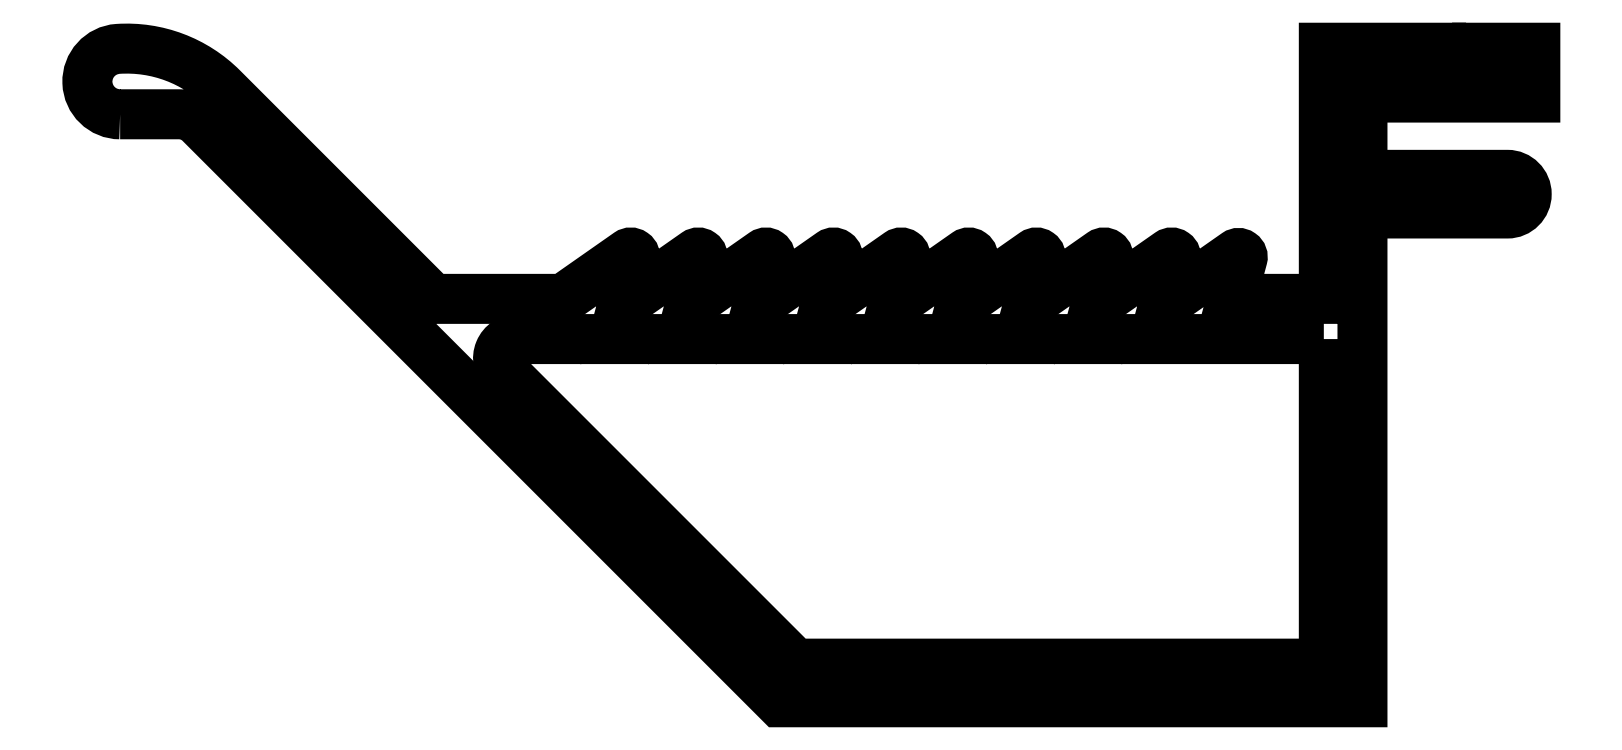
<metadata>
{"format":"dxf","ext":"dxf","renderer":"ezdxf+matplotlib","layout":"modelspace","background":"white","min_lineweight":24,"dpi":150}
</metadata>
<code>
0
SECTION
2
ENTITIES
0
POLYLINE
8
0
66
     1
10
0
20
0
30
0
70
     1
0
VERTEX
8
0
10
503.4
20
609.9
30
0
0
VERTEX
8
0
10
506.4
20
609.9
30
0
42
-0.1989
0
VERTEX
8
0
10
507.5
20
609.5
30
0
0
VERTEX
8
0
10
537.5
20
579.5
30
0
0
VERTEX
8
0
10
567.7
20
579.5
30
0
0
VERTEX
8
0
10
567.7
20
604.8
30
0
0
VERTEX
8
0
10
575.2
20
604.8
30
0
42
1
0
VERTEX
8
0
10
575.2
20
606.8
30
0
0
VERTEX
8
0
10
567.7
20
606.8
30
0
0
VERTEX
8
0
10
567.7
20
610.8
30
0
0
VERTEX
8
0
10
576.6
20
610.8
30
0
0
VERTEX
8
0
10
576.6
20
613.4
30
0
0
VERTEX
8
0
10
572.9
20
613.4
30
0
0
VERTEX
8
0
10
572.7
20
613.2
30
0
0
VERTEX
8
0
10
572.5
20
613.4
30
0
0
VERTEX
8
0
10
565.7
20
613.4
30
0
0
VERTEX
8
0
10
565.7
20
600.4
30
0
0
VERTEX
8
0
10
560.9
20
600.4
30
0
0
VERTEX
8
0
10
561.5
20
602.5
30
0
42
0.7003
0
VERTEX
8
0
10
561.1
20
602.7
30
0
0
VERTEX
8
0
10
557.4
20
600.1
30
0
0
VERTEX
8
0
10
558
20
602.5
30
0
42
0.7003
0
VERTEX
8
0
10
557.7
20
602.7
30
0
0
VERTEX
8
0
10
553.9
20
600.1
30
0
0
VERTEX
8
0
10
554.5
20
602.5
30
0
42
0.7003
0
VERTEX
8
0
10
554.2
20
602.7
30
0
0
VERTEX
8
0
10
550.4
20
600.1
30
0
0
VERTEX
8
0
10
551
20
602.5
30
0
42
0.7003
0
VERTEX
8
0
10
550.7
20
602.7
30
0
0
VERTEX
8
0
10
546.9
20
600.1
30
0
0
VERTEX
8
0
10
547.5
20
602.5
30
0
42
0.7003
0
VERTEX
8
0
10
547.2
20
602.7
30
0
0
VERTEX
8
0
10
543.4
20
600.1
30
0
0
VERTEX
8
0
10
544
20
602.5
30
0
42
0.7003
0
VERTEX
8
0
10
543.7
20
602.7
30
0
0
VERTEX
8
0
10
539.9
20
600.1
30
0
0
VERTEX
8
0
10
540.5
20
602.5
30
0
42
0.7003
0
VERTEX
8
0
10
540.2
20
602.7
30
0
0
VERTEX
8
0
10
536.4
20
600.1
30
0
0
VERTEX
8
0
10
537
20
602.5
30
0
42
0.7003
0
VERTEX
8
0
10
536.7
20
602.7
30
0
0
VERTEX
8
0
10
532.9
20
600.1
30
0
0
VERTEX
8
0
10
533.5
20
602.5
30
0
42
0.7003
0
VERTEX
8
0
10
533.2
20
602.7
30
0
0
VERTEX
8
0
10
529.4
20
600.1
30
0
0
VERTEX
8
0
10
530
20
602.5
30
0
42
0.7003
0
VERTEX
8
0
10
529.7
20
602.7
30
0
0
VERTEX
8
0
10
526.3
20
600.4
30
0
0
VERTEX
8
0
10
519.6
20
600.4
30
0
0
VERTEX
8
0
10
508.7
20
611.3
30
0
42
0.216
0
VERTEX
8
0
10
503.3
20
613.3
30
0
42
0.9677
0
SEQEND
8
0
0
POLYLINE
8
0
66
     1
10
0
20
0
30
0
70
     1
0
VERTEX
8
0
10
565.7
20
598.3
30
0
0
VERTEX
8
0
10
523.9
20
598.3
30
0
42
0.6682
0
VERTEX
8
0
10
523.2
20
596.6
30
0
0
VERTEX
8
0
10
538.3
20
581.5
30
0
0
VERTEX
8
0
10
565.7
20
581.5
30
0
0
SEQEND
8
0
0
ENDSEC
0
EOF

</code>
